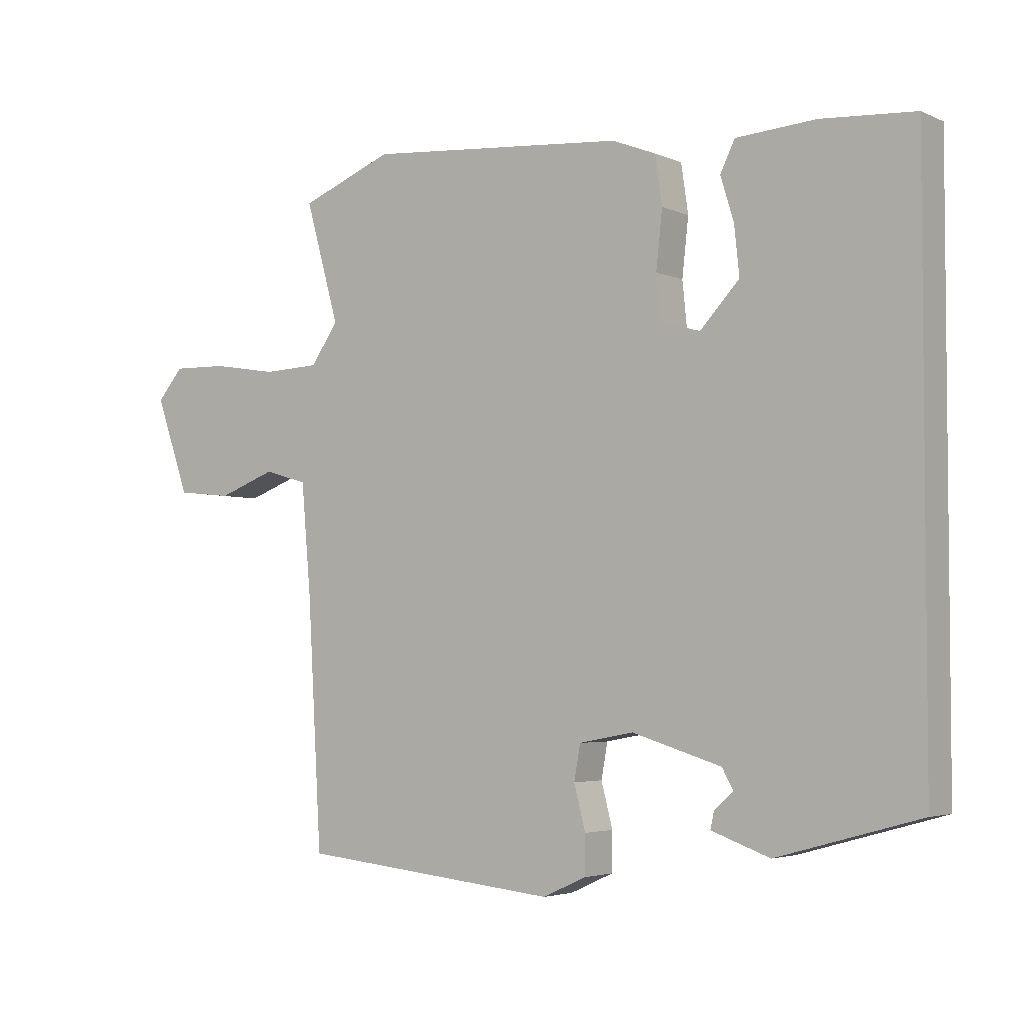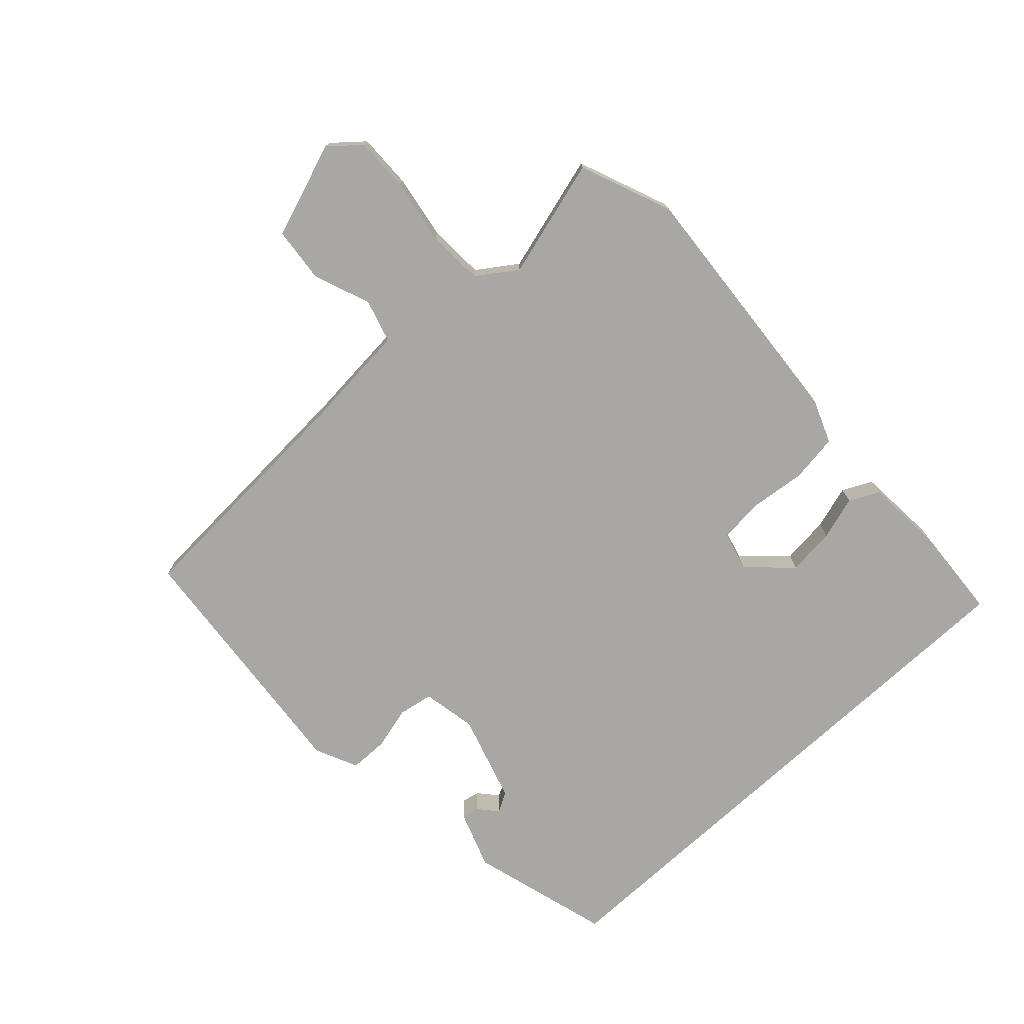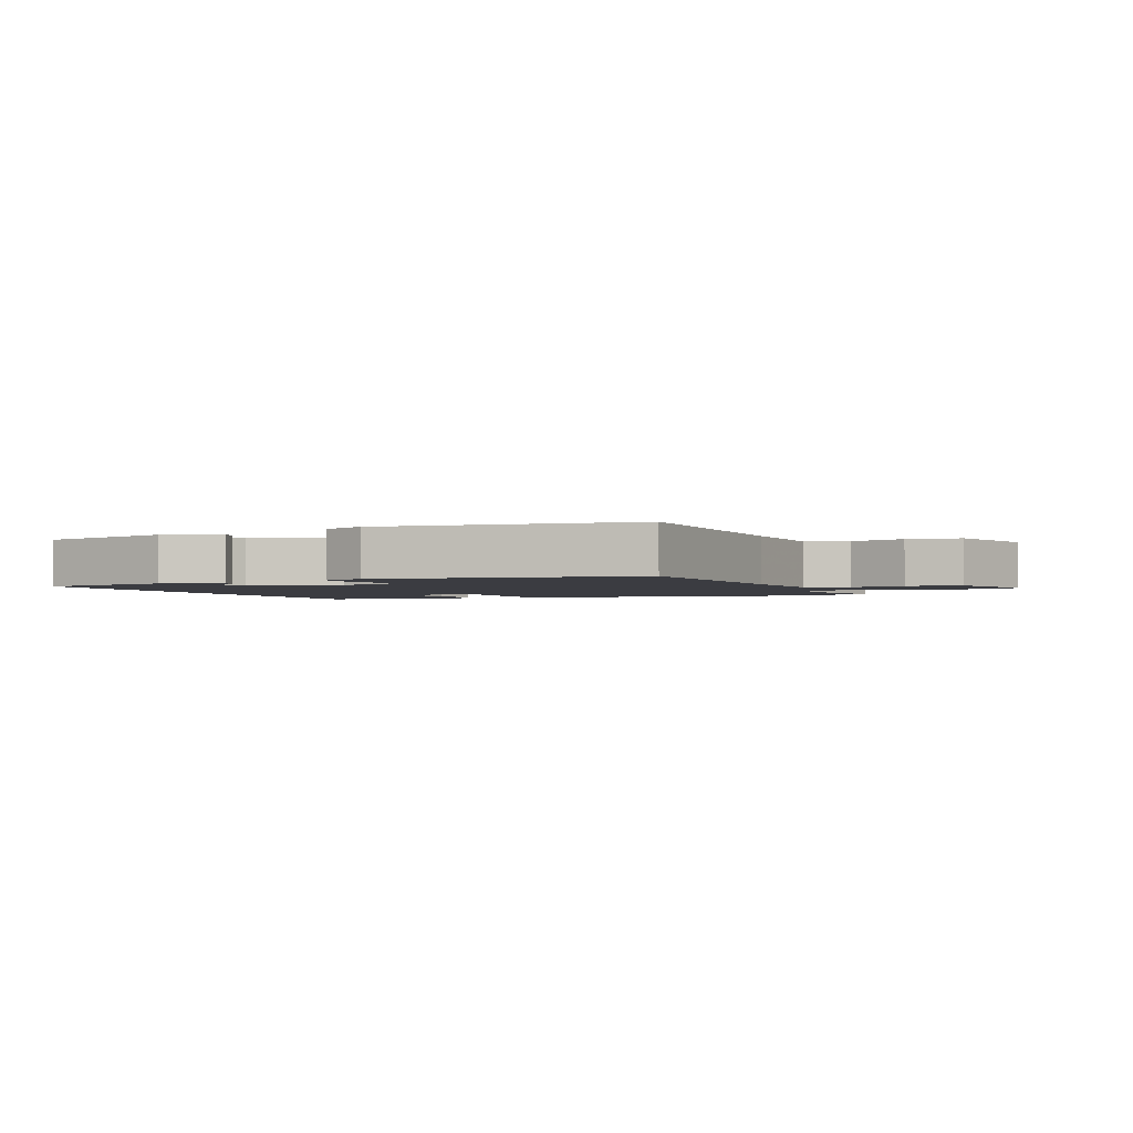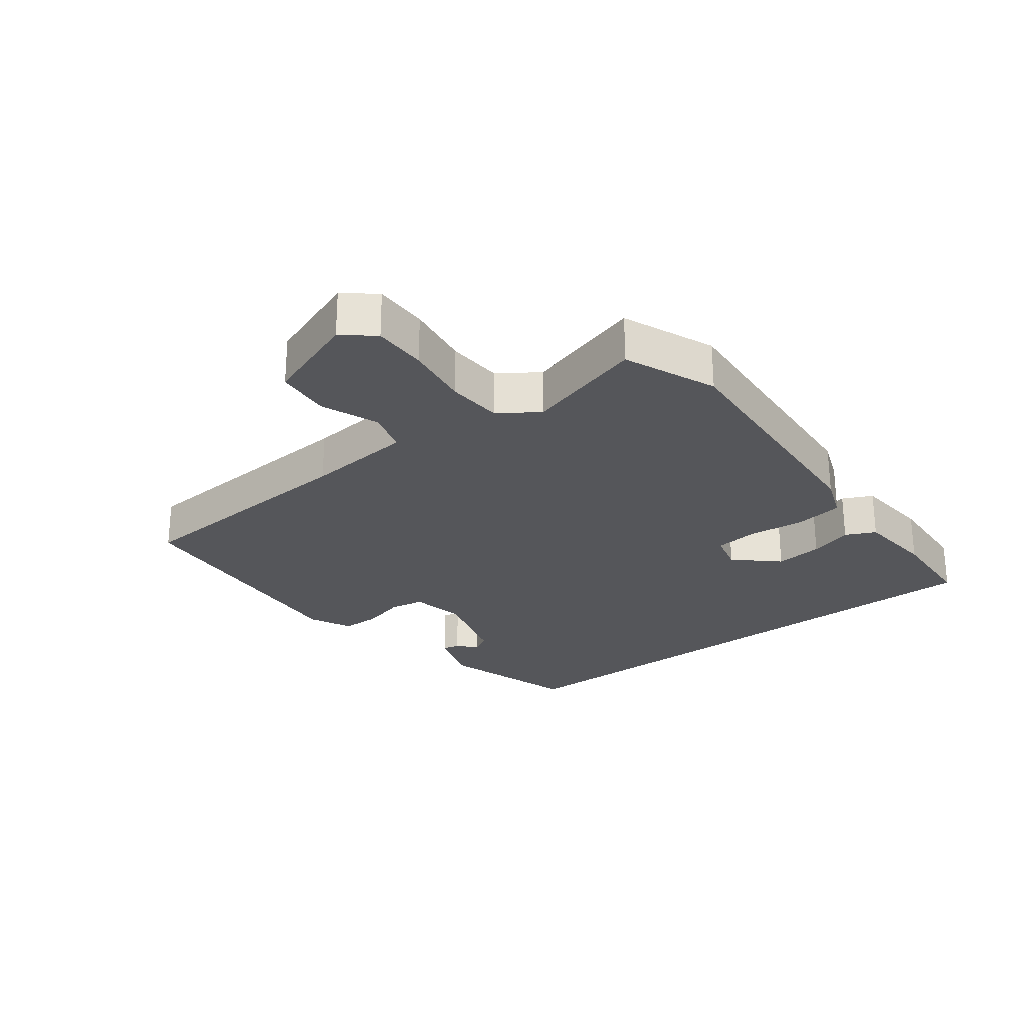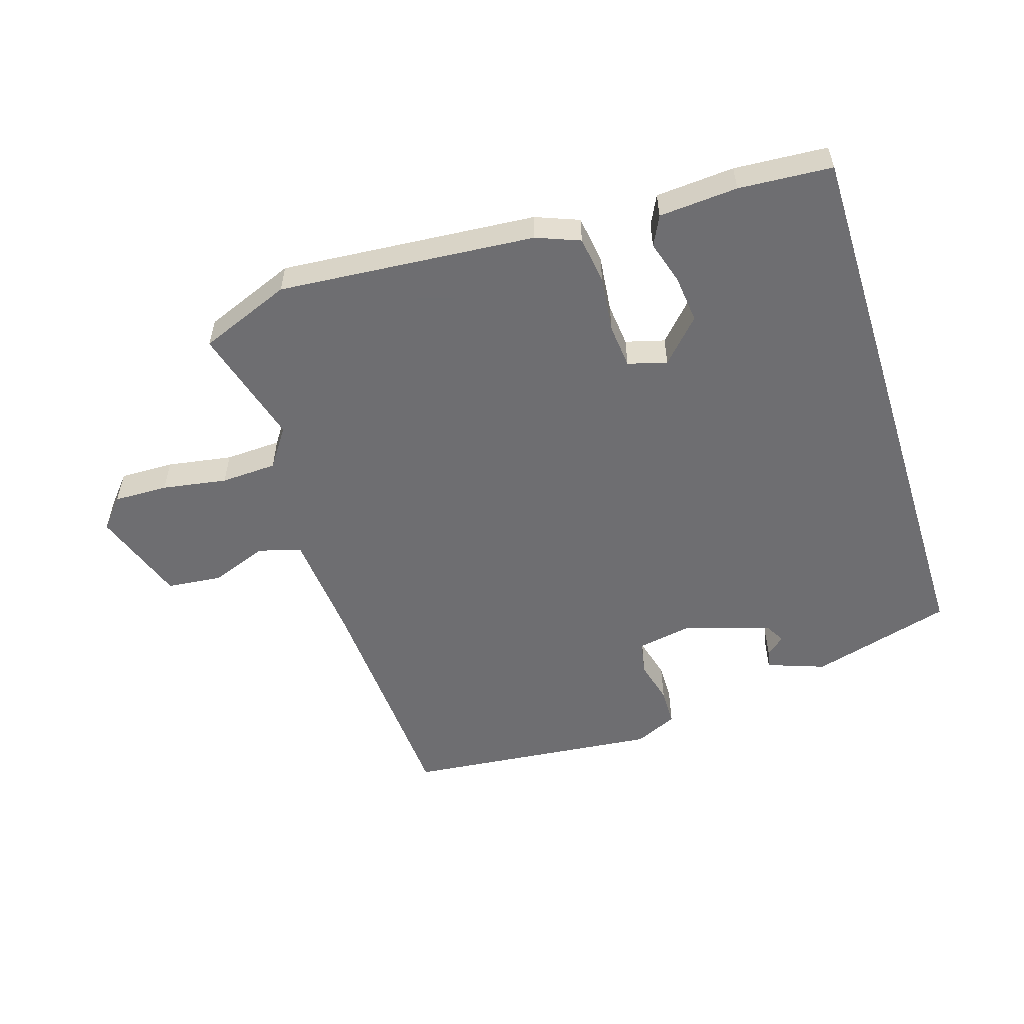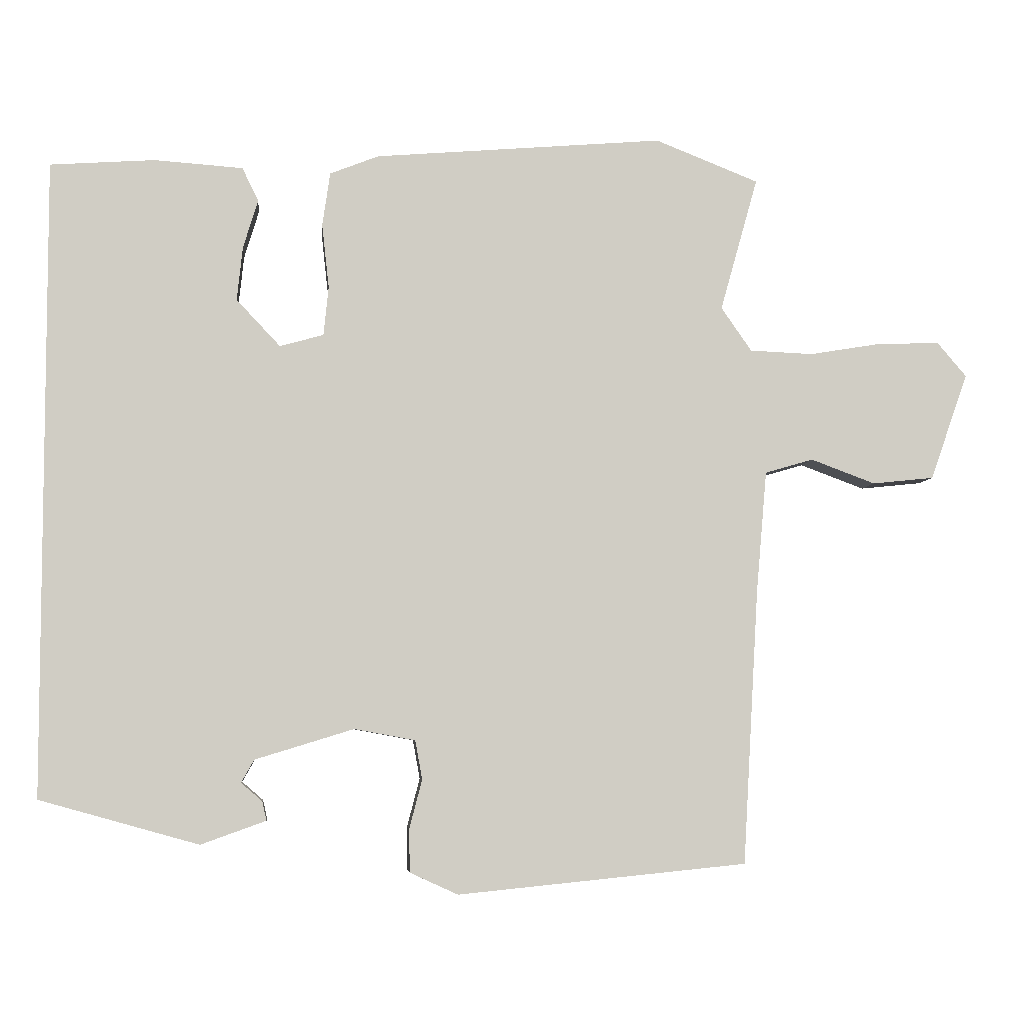
<metadata>
{"format":"obj","ext":"obj","renderer":"f3d","projection":"perspective","resolution":1024,"background":"white","views":[{"elev":-3.7,"azim":35.1,"up":"+Z"},{"elev":-74.5,"azim":-47.2,"up":"+Y"},{"elev":-2.2,"azim":-158.2,"up":"+Y"},{"elev":-25.8,"azim":-52.0,"up":"+Y"},{"elev":-54.4,"azim":17.5,"up":"+Y"},{"elev":-5.6,"azim":174.8,"up":"+Z"}]}
</metadata>
<code>
v -0.495 0.07 -0.5
v -0.517 0.07 -0.112
v -0.532 0.07 0.061
v -0.6 0.07 0.081
v -0.691 0.07 0.047
v -0.778 0.07 0.056
v -0.831 0.07 0.207
v -0.79 0.07 0.255
v -0.704 0.07 0.253
v -0.601 0.07 0.236
v -0.512 0.07 0.24
v -0.469 0.07 0.302
v -0.522 0.07 0.491
v -0.376 0.07 0.549
v 0.032 0.07 0.516
v 0.101 0.07 0.489
v 0.112 0.07 0.413
v 0.102 0.07 0.323
v 0.109 0.07 0.253
v 0.171 0.07 0.236
v 0.233 0.07 0.302
v 0.225 0.07 0.378
v 0.204 0.07 0.447
v 0.227 0.07 0.494
v 0.352 0.07 0.503
v 0.5 0.07 0.493
v 0.5 0.07 -0.407
v 0.275 0.07 -0.47
v 0.183 0.07 -0.437
v 0.189 0.07 -0.41
v 0.219 0.07 -0.384
v 0.201 0.07 -0.352
v 0.061 0.07 -0.309
v -0.025 0.07 -0.325
v -0.035 0.07 -0.38
v -0.017 0.07 -0.449
v -0.018 0.07 -0.51
v -0.086 0.07 -0.541
v -0.495 0 -0.5
v -0.517 0 -0.112
v -0.532 0 0.061
v -0.6 0 0.081
v -0.691 0 0.047
v -0.778 0 0.056
v -0.831 0 0.207
v -0.79 0 0.255
v -0.704 0 0.253
v -0.601 0 0.236
v -0.512 0 0.24
v -0.469 0 0.302
v -0.522 0 0.491
v -0.376 0 0.549
v 0.032 0 0.516
v 0.101 0 0.489
v 0.112 0 0.413
v 0.102 0 0.323
v 0.109 0 0.253
v 0.171 0 0.236
v 0.233 0 0.302
v 0.225 0 0.378
v 0.204 0 0.447
v 0.227 0 0.494
v 0.352 0 0.503
v 0.5 0 0.493
v 0.5 0 -0.407
v 0.275 0 -0.47
v 0.183 0 -0.437
v 0.189 0 -0.41
v 0.219 0 -0.384
v 0.201 0 -0.352
v 0.061 0 -0.309
v -0.025 0 -0.325
v -0.035 0 -0.38
v -0.017 0 -0.449
v -0.018 0 -0.51
v -0.086 0 -0.541
f 35 36 37 38
f 34 35 38 1
f 28 29 30 31
f 28 31 32
f 27 28 32
f 26 27 32 33
f 22 23 24 25
f 21 22 25 26
f 20 21 26 33
f 15 16 17 18
f 15 18 19
f 12 13 14 15
f 11 12 15 19
f 10 11 19 20
f 8 9 10
f 7 8 10
f 4 5 6 7
f 3 4 7 10
f 34 1 2
f 34 2 3
f 20 33 34
f 3 10 20 34
f 76 75 74 73
f 39 76 73 72
f 69 68 67 66
f 70 69 66
f 70 66 65
f 71 70 65 64
f 63 62 61 60
f 64 63 60 59
f 71 64 59 58
f 56 55 54 53
f 57 56 53
f 53 52 51 50
f 57 53 50 49
f 58 57 49 48
f 48 47 46
f 48 46 45
f 45 44 43 42
f 48 45 42 41
f 40 39 72
f 41 40 72
f 72 71 58
f 72 58 48 41
f 1 39 40 2
f 2 40 41 3
f 3 41 42 4
f 4 42 43 5
f 5 43 44 6
f 6 44 45 7
f 7 45 46 8
f 8 46 47 9
f 9 47 48 10
f 10 48 49 11
f 11 49 50 12
f 12 50 51 13
f 13 51 52 14
f 14 52 53 15
f 15 53 54 16
f 16 54 55 17
f 17 55 56 18
f 18 56 57 19
f 19 57 58 20
f 20 58 59 21
f 21 59 60 22
f 22 60 61 23
f 23 61 62 24
f 24 62 63 25
f 25 63 64 26
f 26 64 65 27
f 27 65 66 28
f 28 66 67 29
f 29 67 68 30
f 30 68 69 31
f 31 69 70 32
f 32 70 71 33
f 33 71 72 34
f 34 72 73 35
f 35 73 74 36
f 36 74 75 37
f 37 75 76 38
f 38 76 39 1

</code>
